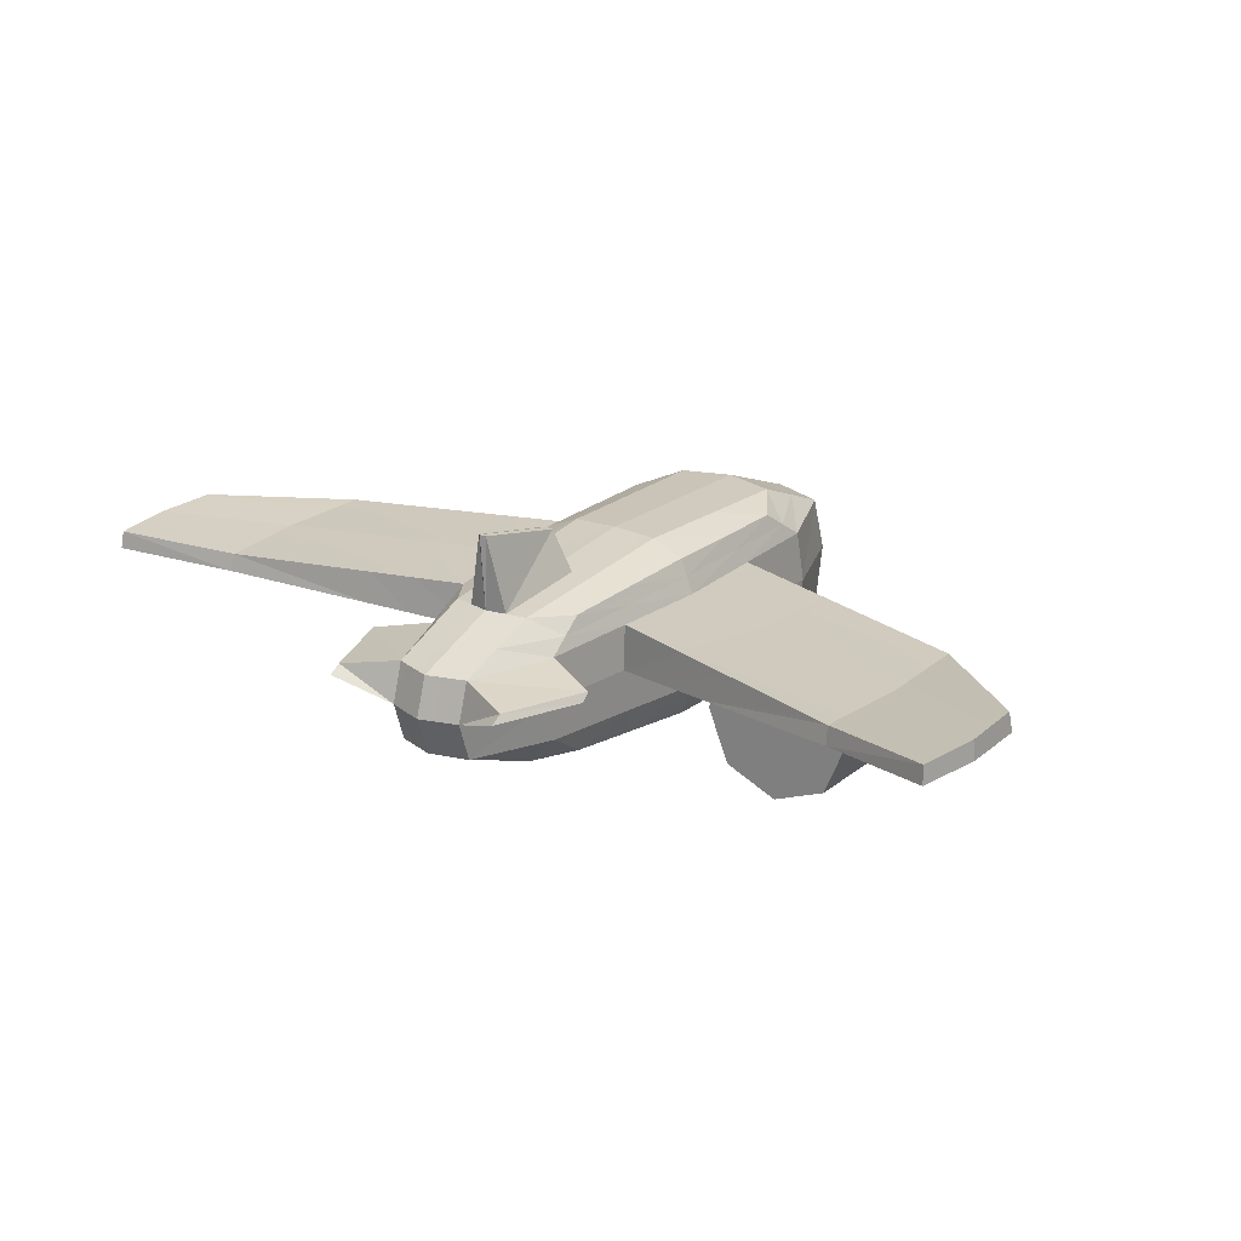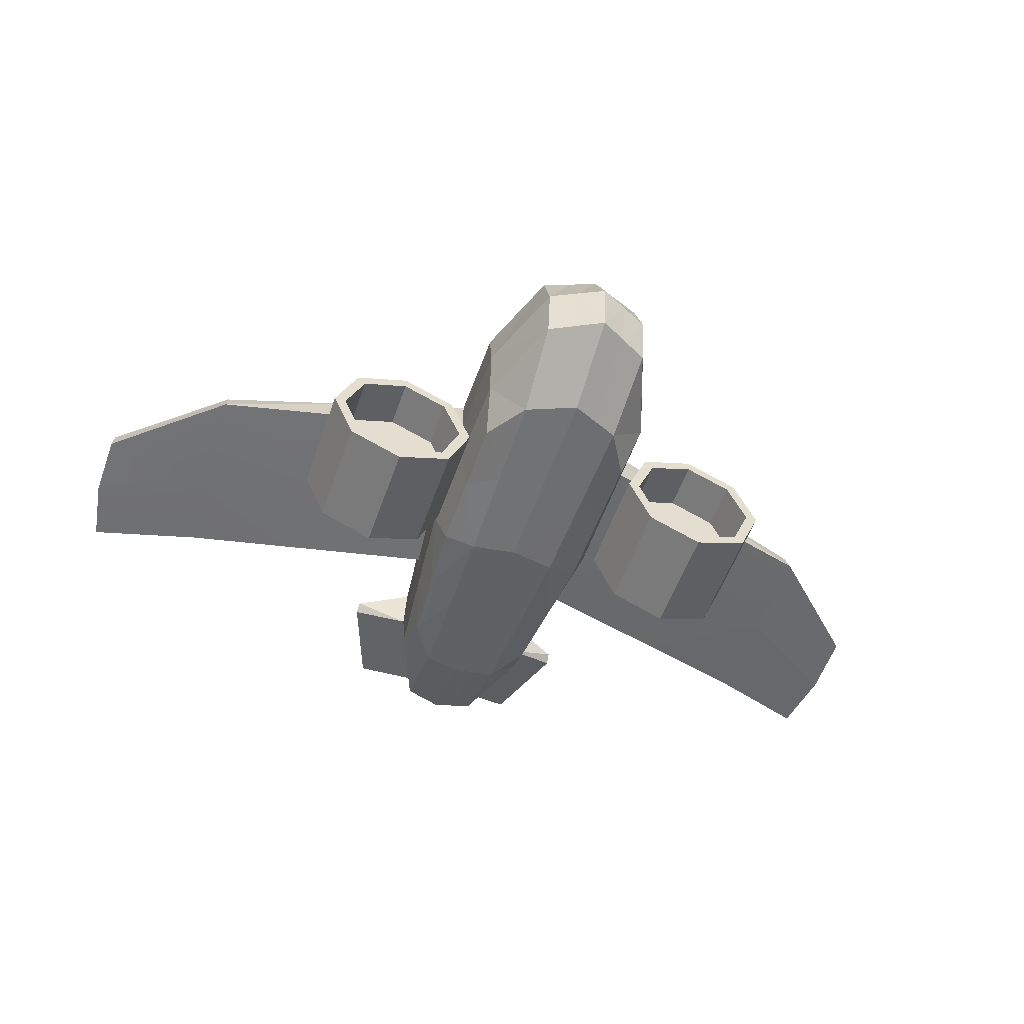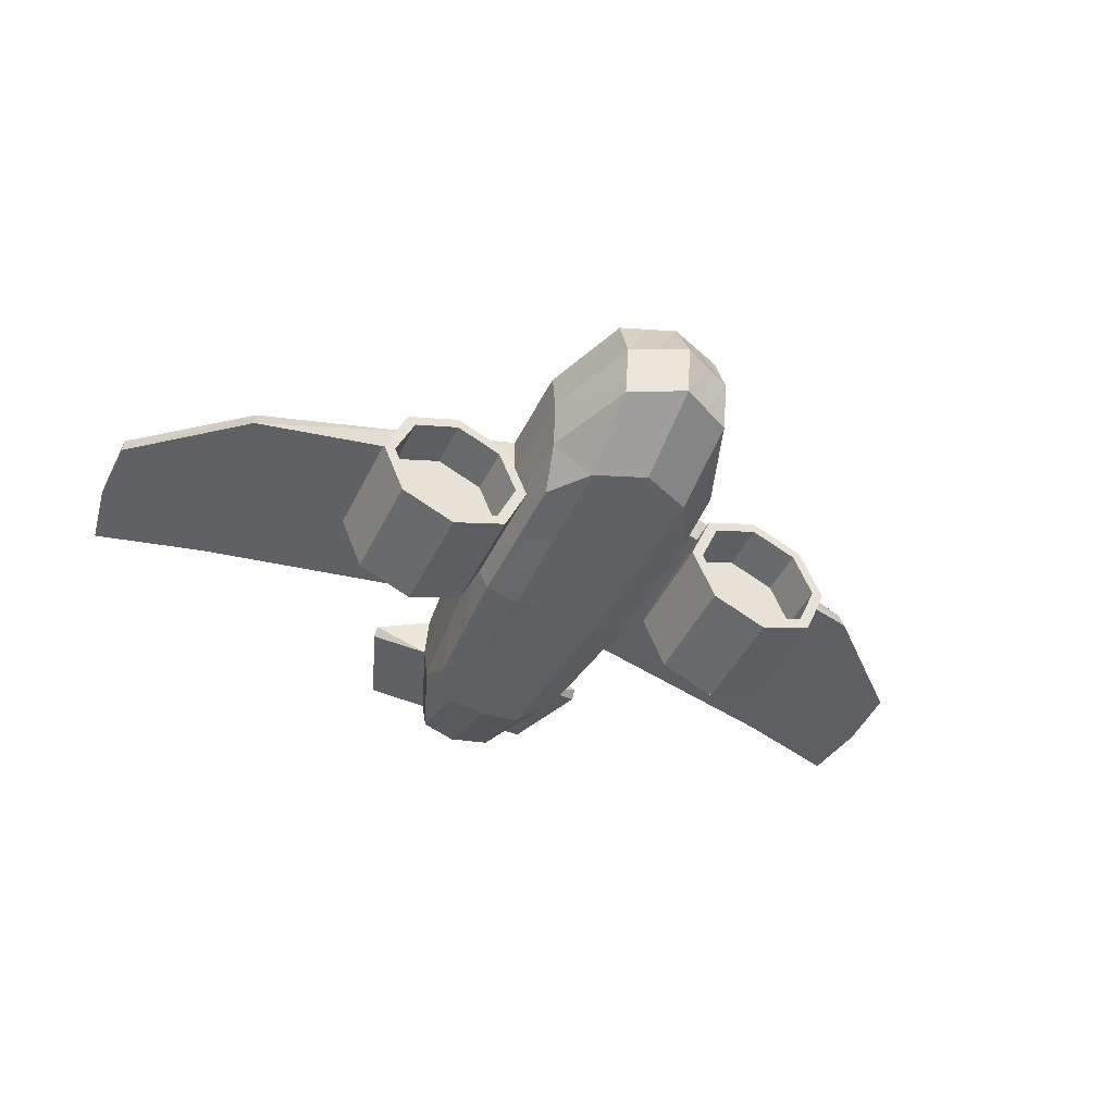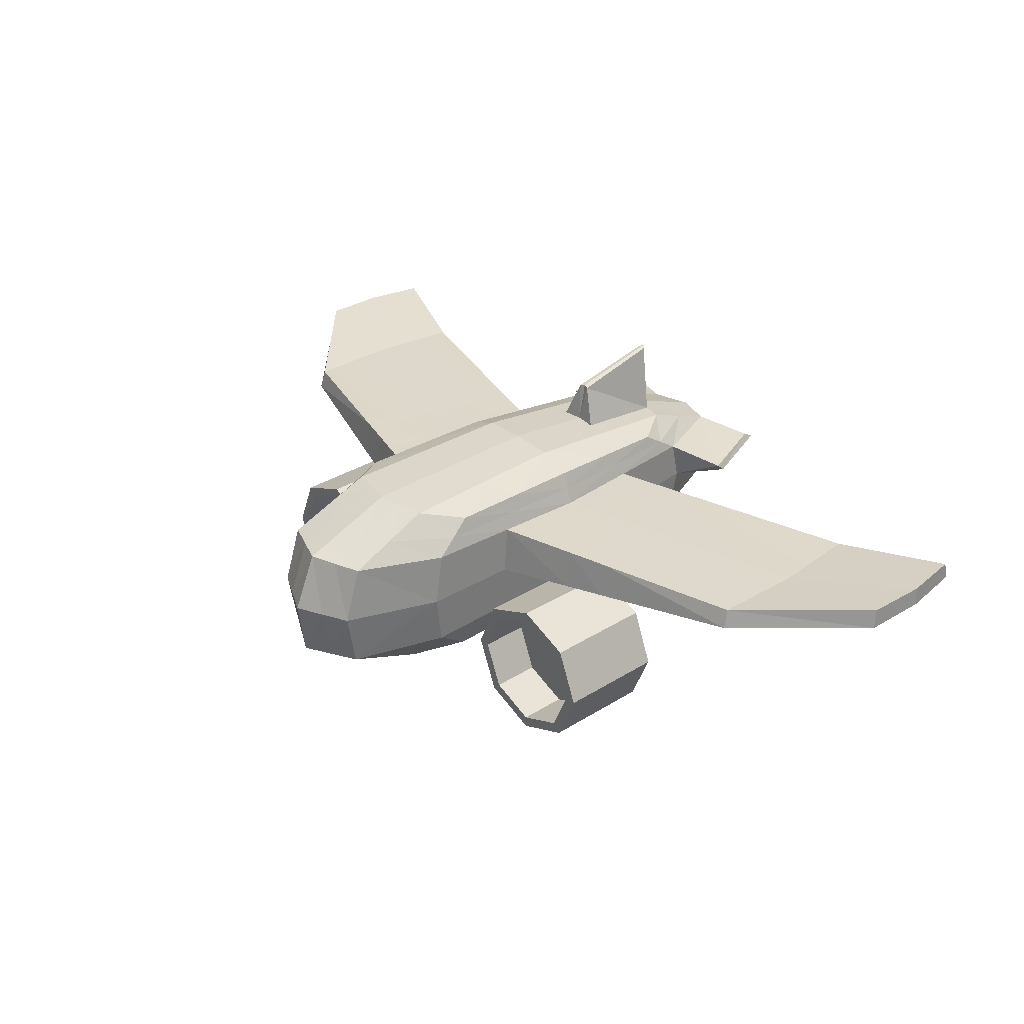
<metadata>
{"format":"obj","ext":"obj","renderer":"f3d","projection":"perspective","resolution":1024,"background":"white","views":[{"elev":22.0,"azim":36.3,"up":"+Y"},{"elev":-54.6,"azim":160.8,"up":"+Y"},{"elev":-46.3,"azim":154.9,"up":"+Y"},{"elev":32.1,"azim":-131.2,"up":"+Y"}]}
</metadata>
<code>
o Cube
v -0.1958 0.1985 0.4307
v -0.1958 -0.1985 0.4264
v -0.2347 0.2417 -0.4351
v -0.2347 -0.2417 -0.4526
v 0 -0 -0.949
v 0 0 0.8615
v -0.2683 -0 -0.5889
v -0.21 0 0.5743
v 0 -0.2122 0.5568
v 0 0.2769 -0.5918
v 0 -0.277 -0.6619
v 0 0.2122 0.5743
v -0.163 -0 -0.8712
v 0 0.169 -0.8781
v -0.2077 -0.1191 0.549
v 0 0.1123 0.8256
v -0.2625 -0.1558 -0.5677
v -0.2625 0.1558 -0.5586
v -0.231 0.2362 -0.000689
v -0.1509 -0.2708 -0.5963
v -0.2751 -0 -0.001824
v -0.1179 0.2099 0.5497
v -0.231 -0.2362 -0.01026
v -0.1179 -0.2099 0.5404
v -0.1509 0.2708 -0.559
v -0.2077 0.1191 0.5497
v -0.112 0 0.8256
v 0 -0.1123 0.8234
v 0 -0.2812 -0.05253
v 0 -0.169 -0.9263
v 0 0.2812 -0.002189
v -0.2695 -0.139 -0.003157
v -0.1611 -0.1668 -0.8437
v -0.136 -0.2756 -0.02765
v -0.2695 0.139 -0.00113
v -0.1124 0.1128 0.791
v -0.1124 -0.1128 0.7898
v -0.1611 0.1668 -0.8184
v -0.136 0.2756 -0.001176
v 0 0.1945 -0.8104
v 0 0.1622 0.6999
v -0.2486 0.1987 -0.4969
v -0.2017 0.1588 0.4902
v -0.2503 0.1876 -0.00091
v -0.1152 0.1614 0.6704
v -0.156 0.2188 -0.6887
v -0.2134 0.2173 0.215
v -0.2425 0 0.2862
v -0.2134 -0.2173 0.208
v 0 -0.2467 0.2521
v 0 0.2467 0.2861
v -0.2386 -0.1291 0.2729
v -0.127 -0.2427 0.2564
v -0.2386 0.1291 0.2743
v -0.127 0.2427 0.2743
v -0.226 0.1732 0.2447
v -0.2329 0.239 -0.2209
v -0.2717 -0 -0.2994
v -0.2329 -0.239 -0.2345
v 0 -0.2791 -0.3614
v 0 0.2791 -0.3011
v -0.266 -0.1475 -0.2893
v -0.1436 -0.2732 -0.3159
v -0.266 0.1475 -0.2837
v -0.1436 0.2732 -0.2839
v -0.2494 0.1932 -0.2523
v -1.022 0.07438 0.5113
v -1.055 0.07438 0.2232
v -1.018 0.1254 0.4993
v -1.049 0.1293 0.2239
v -1.046 0.1327 -0.05868
v -1.051 0.07438 -0.07438
v -0.37 0.08715 0.6136
v -0.3723 0.06474 0.6382
v -0.2743 0.06474 0.8895
v -0.2747 0.08597 0.8549
v -0.08152 -0 -0.9101
v -0.07546 -0.2739 -0.6291
v -0.05897 0.211 0.562
v -0.05897 -0.211 0.5486
v -0.07546 0.2739 -0.5754
v -0.05601 0 0.8435
v -0.08054 -0.1679 -0.885
v -0.06799 -0.2784 -0.04009
v -0.05622 0.1125 0.8083
v -0.05622 -0.1125 0.8066
v -0.08054 0.1679 -0.8482
v -0.06799 0.2784 -0.001682
v -0.078 0.2067 -0.7495
v -0.05759 0.1618 0.6851
v -0.06348 0.2447 0.2802
v -0.06348 -0.2447 0.2543
v -0.07178 0.2761 -0.2925
v -0.07178 -0.2761 -0.3386
v 0 0.4298 0.5918
v 0 0.3689 0.308
v -0.01172 0.4247 0.5806
v -0.01623 0.3651 0.303
v -0.5079 -0.03631 -0.4125
v -0.3712 -0.09292 -0.4125
v -0.3146 -0.2296 -0.4125
v -0.3712 -0.3663 -0.4125
v -0.5079 -0.4229 -0.4125
v -0.6446 -0.3663 -0.4125
v -0.7012 -0.2296 -0.4125
v -0.6446 -0.09292 -0.4125
v -0.5079 -0.000915 -0.07745
v -0.3462 -0.0679 -0.07745
v -0.2792 -0.2296 -0.07745
v -0.3462 -0.3913 -0.07745
v -0.5079 -0.4583 -0.07745
v -0.6696 -0.3913 -0.07745
v -0.7366 -0.2296 -0.07745
v -0.6696 -0.0679 -0.07745
v -0.5079 -0.2296 -0.07745
v -0.3462 -0.0679 -0.4125
v -0.5079 -0.000915 -0.4125
v -0.2792 -0.2296 -0.4125
v -0.3462 -0.3913 -0.4125
v -0.5079 -0.4583 -0.4125
v -0.6696 -0.3913 -0.4125
v -0.7366 -0.2296 -0.4125
v -0.6696 -0.0679 -0.4125
v -0.5079 -0.03631 -0.2635
v -0.3712 -0.09292 -0.2635
v -0.3146 -0.2296 -0.2635
v -0.3712 -0.3663 -0.2635
v -0.5079 -0.4229 -0.2635
v -0.6446 -0.3663 -0.2635
v -0.7012 -0.2296 -0.2635
v -0.6446 -0.09292 -0.2635
v -0.5079 -0.2296 -0.2635
v -1.356 0.1083 0.6288
v -1.389 0.1083 0.4358
v -1.352 0.1593 0.6208
v -1.383 0.1633 0.4363
v -1.38 0.1666 0.247
v -1.385 0.1083 0.2365
v 0.1958 0.1985 0.4307
v 0.1958 -0.1985 0.4264
v 0.2347 0.2417 -0.4351
v 0.2347 -0.2417 -0.4526
v 0.2683 -0 -0.5889
v 0.21 0 0.5743
v 0.163 -0 -0.8712
v 0.2077 -0.1191 0.549
v 0.2625 -0.1558 -0.5677
v 0.2625 0.1558 -0.5586
v 0.231 0.2362 -0.000689
v 0.1509 -0.2708 -0.5963
v 0.2751 -0 -0.001824
v 0.1179 0.2099 0.5497
v 0.231 -0.2362 -0.01026
v 0.1179 -0.2099 0.5404
v 0.1509 0.2708 -0.559
v 0.2077 0.1191 0.5497
v 0.112 0 0.8256
v 0.2695 -0.139 -0.003157
v 0.1611 -0.1668 -0.8437
v 0.136 -0.2756 -0.02765
v 0.2695 0.139 -0.00113
v 0.1124 0.1128 0.791
v 0.1124 -0.1128 0.7898
v 0.1611 0.1668 -0.8184
v 0.136 0.2756 -0.001176
v 0.2486 0.1987 -0.4969
v 0.2017 0.1588 0.4902
v 0.2503 0.1876 -0.00091
v 0.1152 0.1614 0.6704
v 0.156 0.2188 -0.6887
v 0.2134 0.2173 0.215
v 0.2425 0 0.2862
v 0.2134 -0.2173 0.208
v 0.2386 -0.1291 0.2729
v 0.127 -0.2427 0.2564
v 0.2386 0.1291 0.2743
v 0.127 0.2427 0.2743
v 0.226 0.1732 0.2447
v 0.2329 0.239 -0.2209
v 0.2717 -0 -0.2994
v 0.2329 -0.239 -0.2345
v 0.266 -0.1475 -0.2893
v 0.1436 -0.2732 -0.3159
v 0.266 0.1475 -0.2837
v 0.1436 0.2732 -0.2839
v 0.2494 0.1932 -0.2523
v 1.022 0.07438 0.5113
v 1.055 0.07438 0.2232
v 1.018 0.1254 0.4993
v 1.049 0.1293 0.2239
v 1.046 0.1327 -0.05868
v 1.051 0.07438 -0.07438
v 0.37 0.08715 0.6136
v 0.3723 0.06474 0.6382
v 0.2743 0.06474 0.8895
v 0.2747 0.08597 0.8549
v 0.08152 -0 -0.9101
v 0.07546 -0.2739 -0.6291
v 0.05897 0.211 0.562
v 0.05897 -0.211 0.5486
v 0.07546 0.2739 -0.5754
v 0.05601 0 0.8435
v 0.08054 -0.1679 -0.885
v 0.06799 -0.2784 -0.04009
v 0.05622 0.1125 0.8083
v 0.05622 -0.1125 0.8066
v 0.08054 0.1679 -0.8482
v 0.06799 0.2784 -0.001682
v 0.078 0.2067 -0.7495
v 0.05759 0.1618 0.6851
v 0.06348 0.2447 0.2802
v 0.06348 -0.2447 0.2543
v 0.07178 0.2761 -0.2925
v 0.07178 -0.2761 -0.3386
v 0.01172 0.4247 0.5806
v 0.01623 0.3651 0.303
v 0.5079 -0.03631 -0.4125
v 0.3712 -0.09292 -0.4125
v 0.3146 -0.2296 -0.4125
v 0.3712 -0.3663 -0.4125
v 0.5079 -0.4229 -0.4125
v 0.6446 -0.3663 -0.4125
v 0.7012 -0.2296 -0.4125
v 0.6446 -0.09292 -0.4125
v 0.5079 -0.000915 -0.07745
v 0.3462 -0.0679 -0.07745
v 0.2792 -0.2296 -0.07745
v 0.3462 -0.3913 -0.07745
v 0.5079 -0.4583 -0.07745
v 0.6696 -0.3913 -0.07745
v 0.7366 -0.2296 -0.07745
v 0.6696 -0.0679 -0.07745
v 0.5079 -0.2296 -0.07745
v 0.3462 -0.0679 -0.4125
v 0.5079 -0.000915 -0.4125
v 0.2792 -0.2296 -0.4125
v 0.3462 -0.3913 -0.4125
v 0.5079 -0.4583 -0.4125
v 0.6696 -0.3913 -0.4125
v 0.7366 -0.2296 -0.4125
v 0.6696 -0.0679 -0.4125
v 0.5079 -0.03631 -0.2635
v 0.3712 -0.09292 -0.2635
v 0.3146 -0.2296 -0.2635
v 0.3712 -0.3663 -0.2635
v 0.5079 -0.4229 -0.2635
v 0.6446 -0.3663 -0.2635
v 0.7012 -0.2296 -0.2635
v 0.6446 -0.09292 -0.2635
v 0.5079 -0.2296 -0.2635
v 1.356 0.1083 0.6288
v 1.389 0.1083 0.4358
v 1.352 0.1593 0.6208
v 1.383 0.1633 0.4363
v 1.38 0.1666 0.247
v 1.385 0.1083 0.2365
v -0.4998 0.1431 -0.2162
v -0.5034 0.1361 0.06638
v -0.4725 0.128 0.3418
v -0.5089 0.02231 0.06568
v -0.5055 0.02231 -0.2319
v -0.4764 0.02231 0.3538
v -0.6212 0.1407 -0.1812
v -0.6303 0.03389 0.1007
v -0.6248 0.1346 0.1014
v -0.5938 0.1274 0.3768
v -0.6269 0.03389 -0.1969
v -0.5978 0.03389 0.3888
v 0.4907 0.1432 -0.2188
v 0.4943 0.1362 0.06375
v 0.4634 0.128 0.3392
v 0.4998 0.02144 0.06306
v 0.4964 0.02144 -0.2345
v 0.4673 0.02144 0.3511
v 0.5973 0.1412 -0.1881
v 0.6063 0.03161 0.0938
v 0.6008 0.1349 0.0945
v 0.5699 0.1275 0.3699
v 0.6029 0.03161 -0.2038
v 0.5738 0.03161 0.3819
f 49 32 23
f 52 21 32
f 58 17 62
f 62 4 59
f 17 20 4
f 7 33 17
f 77 30 83
f 83 11 78
f 92 34 84
f 49 34 53
f 63 4 20
f 94 20 78
f 266 70 69
f 47 44 56
f 66 3 42
f 58 18 7
f 85 27 82
f 79 45 90
f 22 43 45
f 36 73 76
f 80 37 24
f 86 27 37
f 37 8 15
f 24 15 2
f 7 38 13
f 42 25 46
f 89 10 40
f 77 14 5
f 47 39 19
f 91 31 88
f 61 81 93
f 65 3 57
f 87 40 14
f 18 46 38
f 45 26 36
f 90 36 85
f 64 42 18
f 56 35 54
f 43 54 26
f 51 98 96
f 1 55 47
f 1 56 43
f 26 48 8
f 2 53 24
f 24 92 80
f 15 48 52
f 2 52 49
f 35 66 64
f 39 57 19
f 31 93 88
f 265 71 70
f 44 57 66
f 84 63 94
f 34 59 63
f 32 59 23
f 21 62 32
f 69 136 135
f 68 138 72
f 264 72 267
f 268 69 67
f 263 72 71
f 268 68 264
f 76 74 75
f 27 76 75
f 27 74 8
f 8 73 26
f 29 94 60
f 88 65 39
f 80 50 9
f 22 91 55
f 41 85 16
f 38 89 87
f 93 25 65
f 55 88 39
f 13 87 77
f 46 81 89
f 28 82 86
f 9 86 80
f 12 90 41
f 16 82 6
f 60 78 11
f 50 84 29
f 33 78 20
f 13 83 33
f 97 96 98
f 79 98 91
f 12 97 79
f 121 111 112
f 119 109 110
f 117 108 116
f 123 107 117
f 121 113 122
f 119 111 120
f 116 109 118
f 122 114 123
f 107 115 108
f 113 115 114
f 115 109 108
f 115 111 110
f 106 130 105
f 101 125 100
f 102 128 127
f 104 130 129
f 100 117 116
f 101 116 118
f 101 119 102
f 102 120 103
f 103 121 104
f 104 122 105
f 105 123 106
f 106 117 99
f 132 126 127
f 132 124 125
f 128 132 127
f 130 132 129
f 104 128 103
f 102 126 101
f 99 125 124
f 99 131 106
f 135 134 133
f 134 137 138
f 71 138 137
f 67 135 133
f 70 137 136
f 67 134 68
f 173 158 174
f 174 151 172
f 147 180 182
f 142 182 181
f 150 147 142
f 159 143 147
f 30 197 203
f 11 203 198
f 212 160 175
f 160 173 175
f 183 142 181
f 214 150 183
f 278 190 277
f 168 171 178
f 186 141 179
f 180 148 184
f 157 205 202
f 169 199 210
f 167 152 169
f 162 193 156
f 200 163 206
f 206 157 202
f 163 144 157
f 154 146 163
f 143 164 148
f 166 155 141
f 209 10 201
f 197 14 207
f 171 165 177
f 211 31 51
f 201 61 213
f 141 185 179
f 207 40 209
f 148 170 166
f 156 169 162
f 162 210 205
f 184 166 186
f 161 178 176
f 176 167 156
f 51 216 211
f 139 177 152
f 178 139 167
f 172 156 144
f 175 140 154
f 212 154 200
f 146 172 144
f 140 174 146
f 161 186 168
f 179 165 149
f 213 31 208
f 277 191 275
f 168 179 149
f 204 183 160
f 160 181 153
f 181 158 153
f 182 151 158
f 189 254 190
f 256 188 192
f 192 276 279
f 280 189 278
f 275 192 279
f 188 280 276
f 194 196 195
f 157 196 162
f 194 157 144
f 193 144 156
f 29 214 204
f 185 208 165
f 50 200 9
f 152 211 199
f 205 41 16
f 164 209 170
f 155 213 185
f 177 208 211
f 145 207 164
f 170 201 155
f 28 202 6
f 9 206 28
f 210 12 41
f 202 16 6
f 60 198 214
f 50 204 212
f 198 159 150
f 203 145 159
f 215 96 95
f 216 199 211
f 215 12 199
f 239 229 238
f 237 227 236
f 226 235 234
f 225 241 235
f 231 239 240
f 229 237 238
f 227 234 236
f 232 240 241
f 225 233 232
f 233 231 232
f 227 233 226
f 233 229 230
f 248 224 223
f 243 219 218
f 220 246 221
f 222 248 223
f 218 235 217
f 219 234 218
f 237 219 220
f 238 220 221
f 239 221 222
f 240 222 223
f 241 223 224
f 235 224 217
f 244 250 245
f 250 242 249
f 246 250 247
f 250 248 247
f 246 222 221
f 244 220 219
f 217 243 218
f 249 217 224
f 252 253 251
f 252 255 254
f 191 256 192
f 187 253 189
f 190 255 191
f 252 187 188
f 48 260 21
f 64 261 257
f 48 259 262
f 21 261 58
f 35 257 258
f 54 258 259
f 262 264 260
f 257 267 263
f 262 266 268
f 260 267 261
f 258 263 265
f 259 265 266
f 272 172 151
f 184 273 180
f 172 271 176
f 273 151 180
f 161 269 184
f 176 270 161
f 276 274 272
f 269 279 273
f 274 278 271
f 279 272 273
f 270 275 269
f 271 277 270
f 49 52 32
f 52 48 21
f 58 7 17
f 62 17 4
f 17 33 20
f 7 13 33
f 77 5 30
f 83 30 11
f 92 53 34
f 49 23 34
f 63 59 4
f 94 63 20
f 266 265 70
f 47 19 44
f 66 57 3
f 58 64 18
f 85 36 27
f 79 22 45
f 22 1 43
f 36 26 73
f 80 86 37
f 86 82 27
f 37 27 8
f 24 37 15
f 7 18 38
f 42 3 25
f 89 81 10
f 77 87 14
f 47 55 39
f 91 51 31
f 61 10 81
f 65 25 3
f 87 89 40
f 18 42 46
f 45 43 26
f 90 45 36
f 64 66 42
f 56 44 35
f 43 56 54
f 51 91 98
f 1 22 55
f 1 47 56
f 26 54 48
f 2 49 53
f 24 53 92
f 15 8 48
f 2 15 52
f 35 44 66
f 39 65 57
f 31 61 93
f 265 263 71
f 44 19 57
f 84 34 63
f 34 23 59
f 32 62 59
f 21 58 62
f 69 70 136
f 68 134 138
f 264 68 72
f 268 266 69
f 263 267 72
f 268 67 68
f 76 73 74
f 27 36 76
f 27 75 74
f 8 74 73
f 29 84 94
f 88 93 65
f 80 92 50
f 22 79 91
f 41 90 85
f 38 46 89
f 93 81 25
f 55 91 88
f 13 38 87
f 46 25 81
f 28 6 82
f 9 28 86
f 12 79 90
f 16 85 82
f 60 94 78
f 50 92 84
f 33 83 78
f 13 77 83
f 97 95 96
f 79 97 98
f 12 95 97
f 121 120 111
f 119 118 109
f 117 107 108
f 123 114 107
f 121 112 113
f 119 110 111
f 116 108 109
f 122 113 114
f 107 114 115
f 113 112 115
f 115 110 109
f 115 112 111
f 106 131 130
f 101 126 125
f 102 103 128
f 104 105 130
f 100 99 117
f 101 100 116
f 101 118 119
f 102 119 120
f 103 120 121
f 104 121 122
f 105 122 123
f 106 123 117
f 132 125 126
f 132 131 124
f 128 129 132
f 130 131 132
f 104 129 128
f 102 127 126
f 99 100 125
f 99 124 131
f 135 136 134
f 134 136 137
f 71 72 138
f 67 69 135
f 70 71 137
f 67 133 134
f 173 153 158
f 174 158 151
f 147 143 180
f 142 147 182
f 150 159 147
f 159 145 143
f 30 5 197
f 11 30 203
f 212 204 160
f 160 153 173
f 183 150 142
f 214 198 150
f 278 189 190
f 168 149 171
f 186 166 141
f 180 143 148
f 157 162 205
f 169 152 199
f 167 139 152
f 162 196 193
f 200 154 163
f 206 163 157
f 163 146 144
f 154 140 146
f 143 145 164
f 166 170 155
f 209 40 10
f 197 5 14
f 171 149 165
f 211 208 31
f 201 10 61
f 141 155 185
f 207 14 40
f 148 164 170
f 156 167 169
f 162 169 210
f 184 148 166
f 161 168 178
f 176 178 167
f 51 96 216
f 139 171 177
f 178 171 139
f 172 176 156
f 175 173 140
f 212 175 154
f 146 174 172
f 140 173 174
f 161 184 186
f 179 185 165
f 213 61 31
f 277 190 191
f 168 186 179
f 204 214 183
f 160 183 181
f 181 182 158
f 182 180 151
f 189 253 254
f 256 252 188
f 192 188 276
f 280 187 189
f 275 191 192
f 188 187 280
f 194 193 196
f 157 195 196
f 194 195 157
f 193 194 144
f 29 60 214
f 185 213 208
f 50 212 200
f 152 177 211
f 205 210 41
f 164 207 209
f 155 201 213
f 177 165 208
f 145 197 207
f 170 209 201
f 28 206 202
f 9 200 206
f 210 199 12
f 202 205 16
f 60 11 198
f 50 29 204
f 198 203 159
f 203 197 145
f 215 216 96
f 216 215 199
f 215 95 12
f 239 230 229
f 237 228 227
f 226 225 235
f 225 232 241
f 231 230 239
f 229 228 237
f 227 226 234
f 232 231 240
f 225 226 233
f 233 230 231
f 227 228 233
f 233 228 229
f 248 249 224
f 243 244 219
f 220 245 246
f 222 247 248
f 218 234 235
f 219 236 234
f 237 236 219
f 238 237 220
f 239 238 221
f 240 239 222
f 241 240 223
f 235 241 224
f 244 243 250
f 250 243 242
f 246 245 250
f 250 249 248
f 246 247 222
f 244 245 220
f 217 242 243
f 249 242 217
f 252 254 253
f 252 256 255
f 191 255 256
f 187 251 253
f 190 254 255
f 252 251 187
f 48 262 260
f 64 58 261
f 48 54 259
f 21 260 261
f 35 64 257
f 54 35 258
f 262 268 264
f 257 261 267
f 262 259 266
f 260 264 267
f 258 257 263
f 259 258 265
f 272 274 172
f 184 269 273
f 172 274 271
f 273 272 151
f 161 270 269
f 176 271 270
f 276 280 274
f 269 275 279
f 274 280 278
f 279 276 272
f 270 277 275
f 271 278 277

</code>
